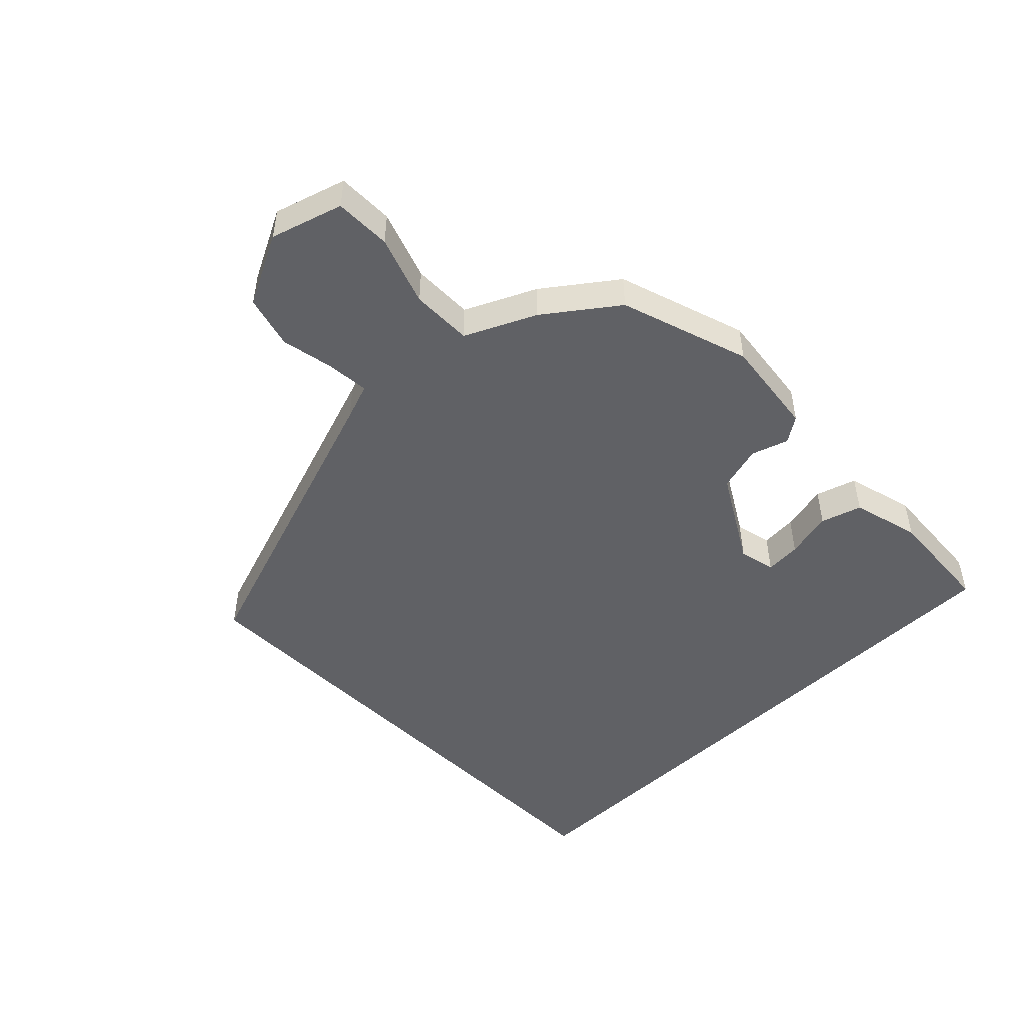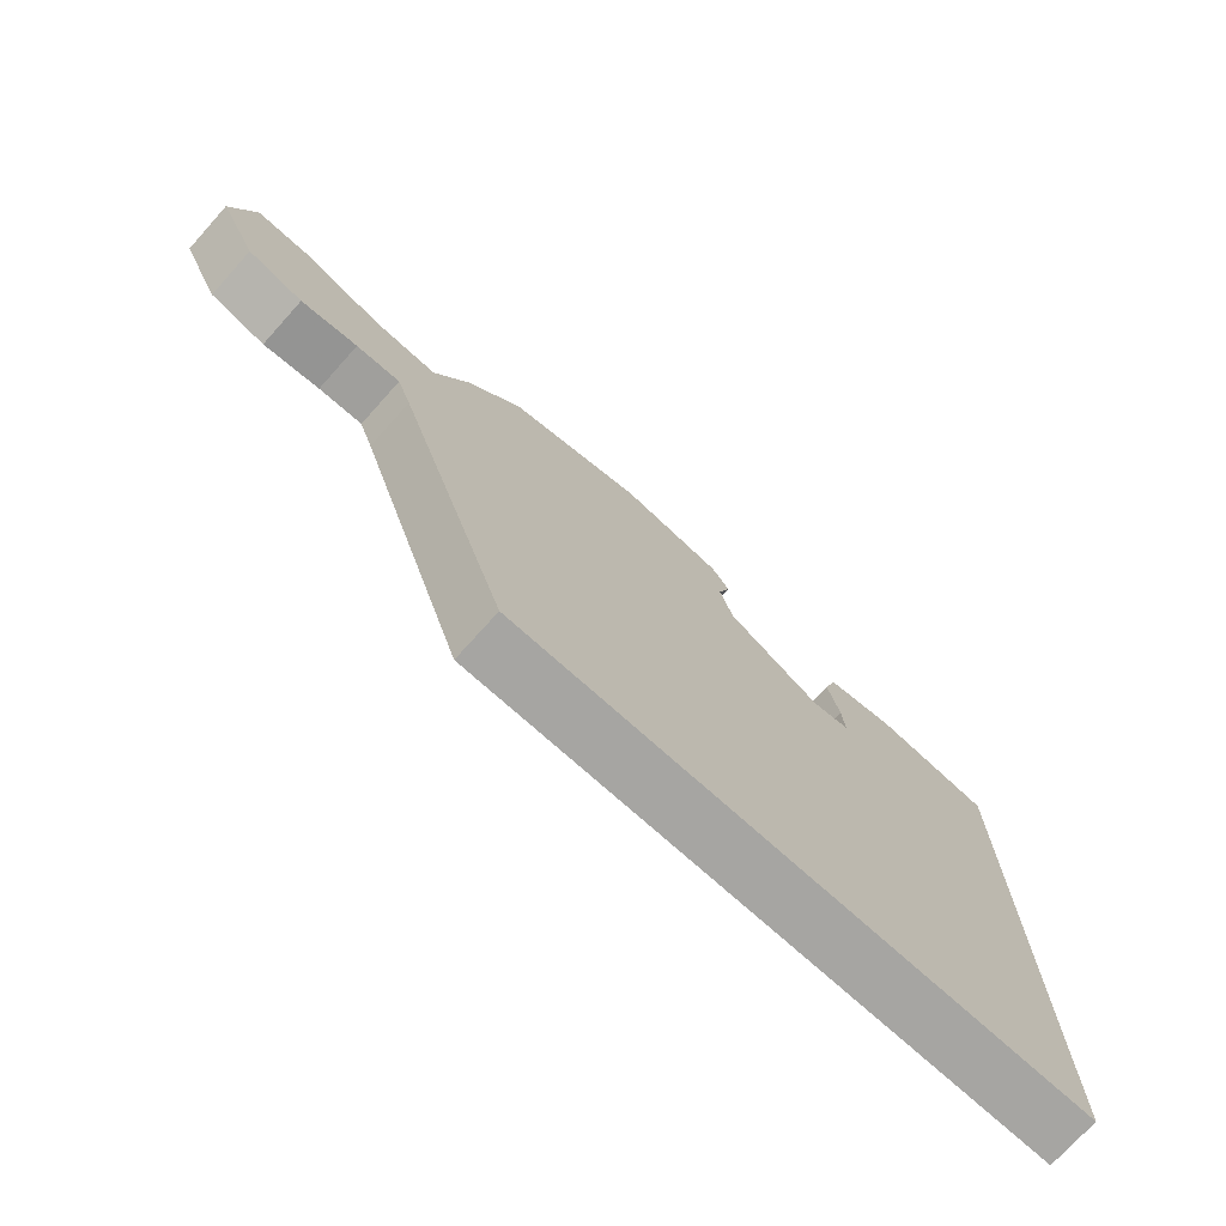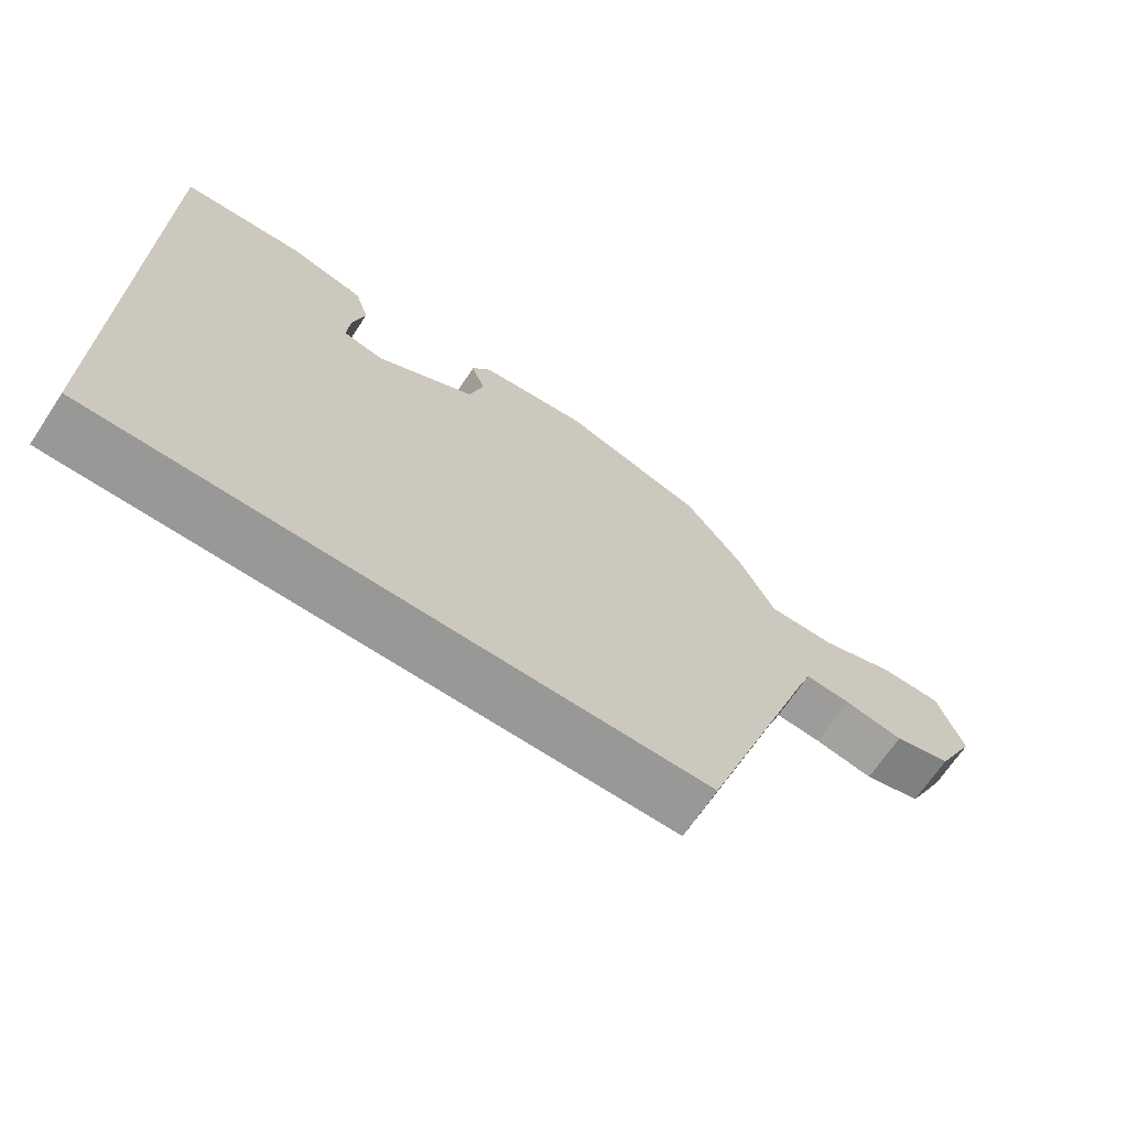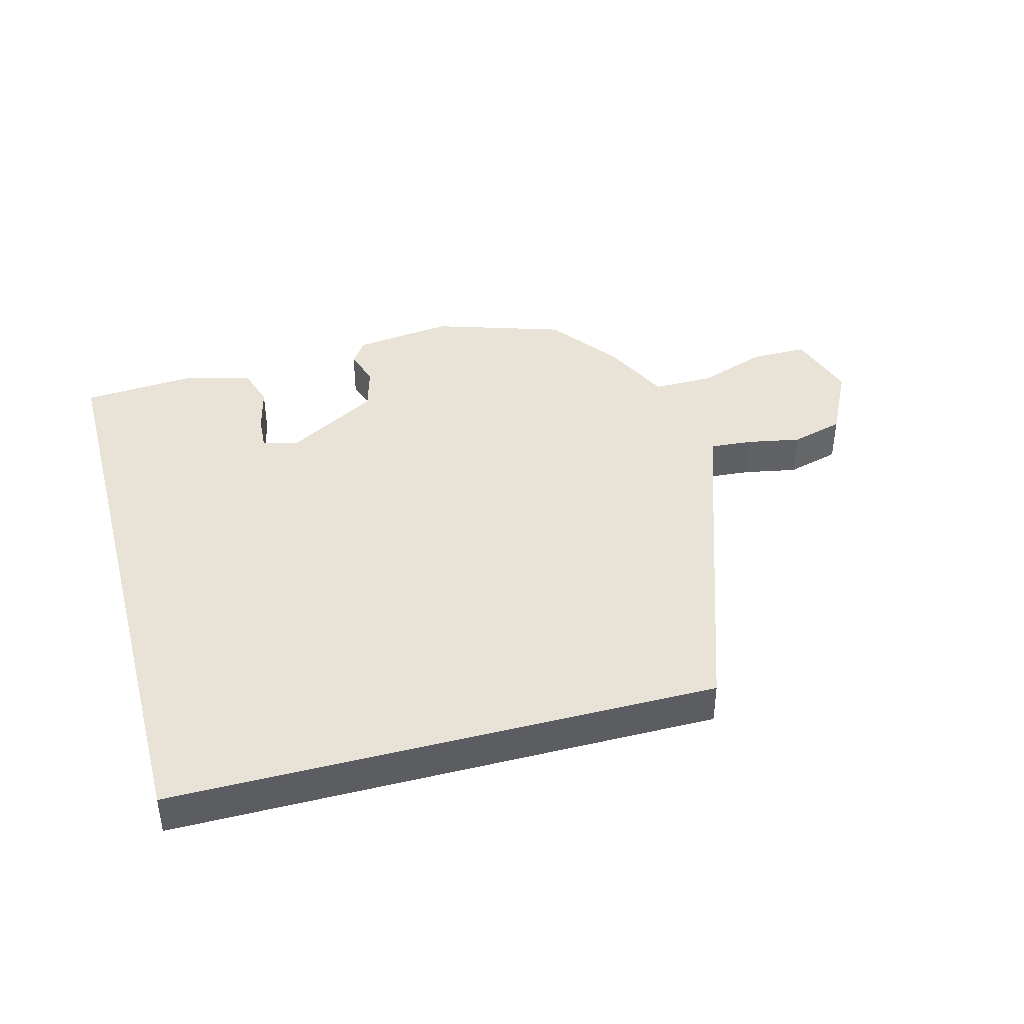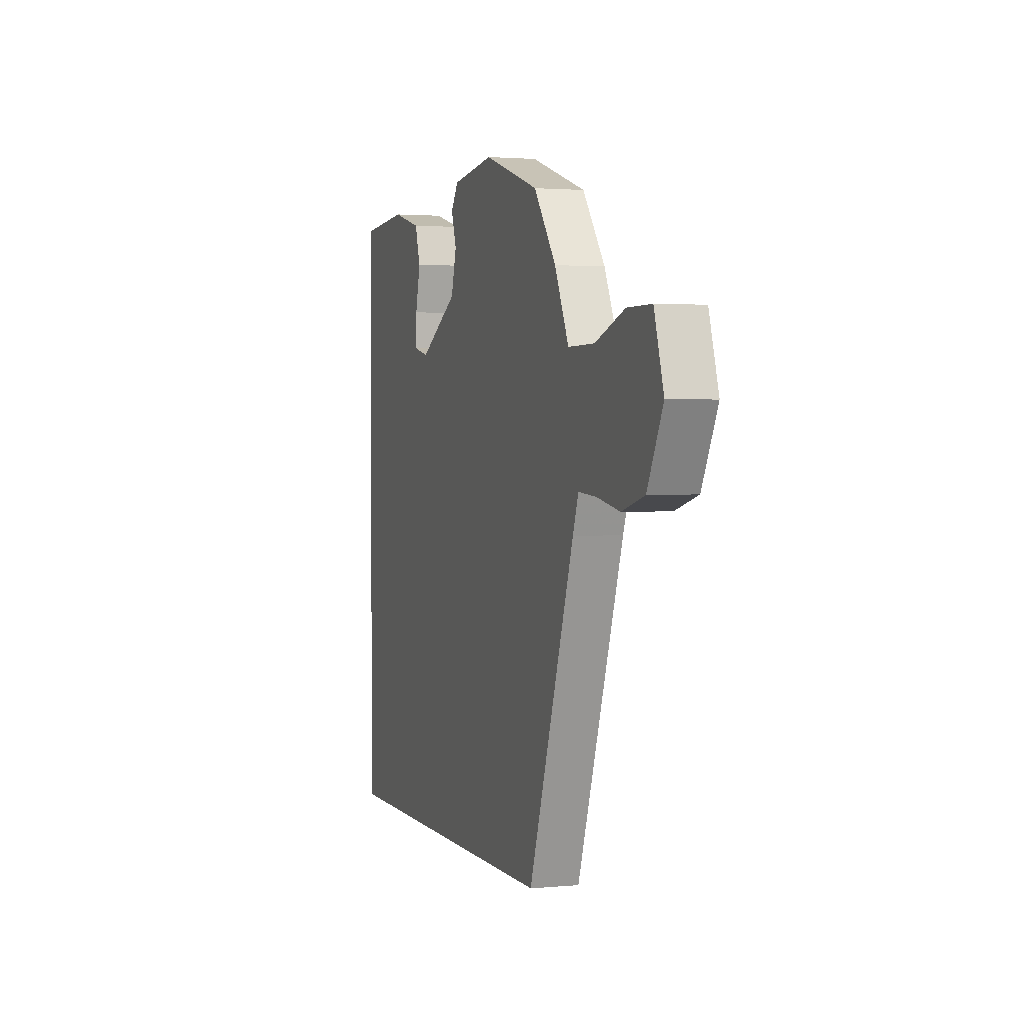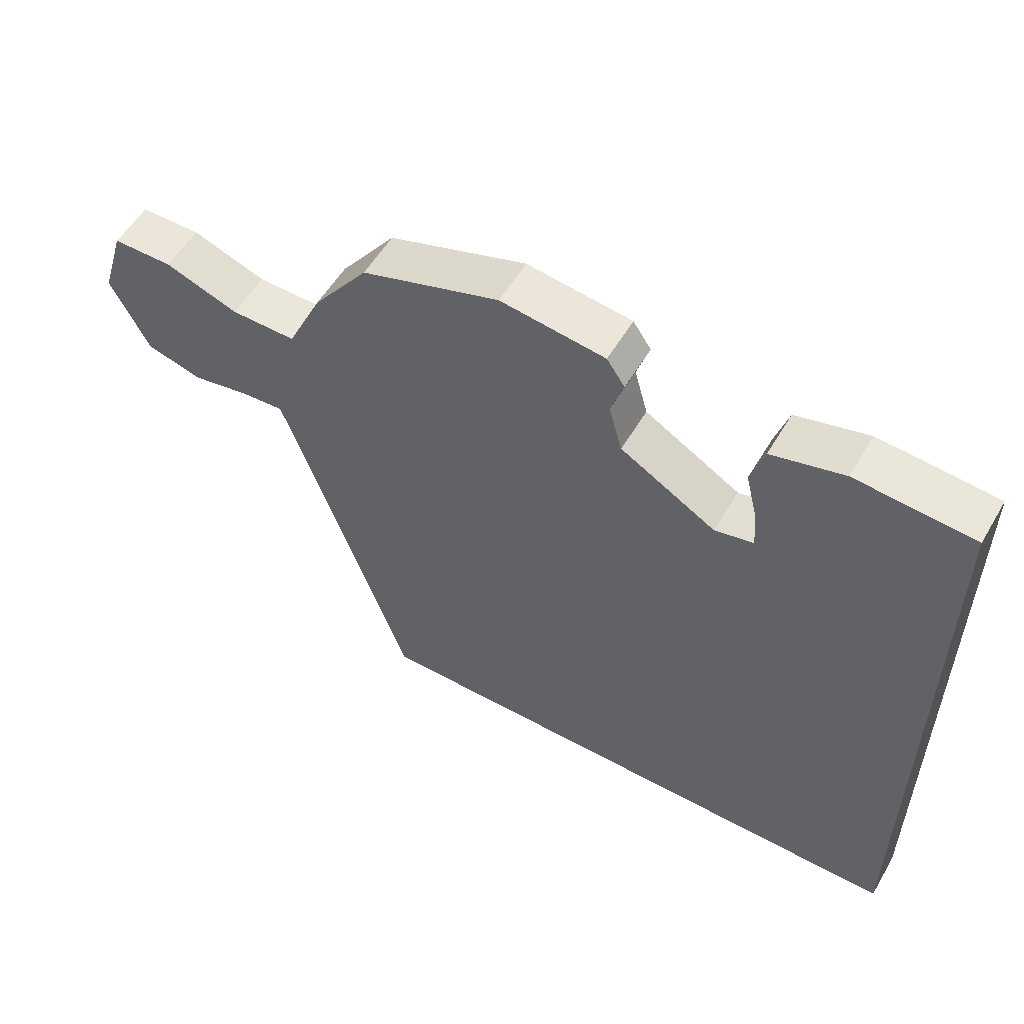
<metadata>
{"format":"obj","ext":"obj","renderer":"f3d","projection":"perspective","resolution":1024,"background":"white","views":[{"elev":-48.4,"azim":-45.4,"up":"+Y"},{"elev":-73.8,"azim":-42.0,"up":"+Z"},{"elev":-68.4,"azim":146.3,"up":"+Z"},{"elev":41.4,"azim":165.0,"up":"+Y"},{"elev":2.0,"azim":-108.4,"up":"+Z"},{"elev":55.3,"azim":30.1,"up":"+Z"}]}
</metadata>
<code>
v -0.372 0.07 0.46
v -0.167 0.07 0.526
v -0.011 0.07 0.506
v 0.016 0.07 0.466
v -0.003 0.07 0.408
v 0.017 0.07 0.336
v 0.16 0.07 0.252
v 0.218 0.07 0.265
v 0.214 0.07 0.322
v 0.196 0.07 0.397
v 0.216 0.07 0.461
v 0.324 0.07 0.489
v 0.5 0.07 0.476
v 0.5 0.07 -0.5
v -0.355 0.07 -0.5
v -0.524 0.07 -0.006
v -0.545 0.07 0.052
v -0.611 0.07 0.047
v -0.696 0.07 0.031
v -0.779 0.07 0.054
v -0.836 0.07 0.167
v -0.801 0.07 0.28
v -0.712 0.07 0.28
v -0.603 0.07 0.241
v -0.506 0.07 0.24
v -0.454 0.07 0.35
v -0.372 0 0.46
v -0.167 0 0.526
v -0.011 0 0.506
v 0.016 0 0.466
v -0.003 0 0.408
v 0.017 0 0.336
v 0.16 0 0.252
v 0.218 0 0.265
v 0.214 0 0.322
v 0.196 0 0.397
v 0.216 0 0.461
v 0.324 0 0.489
v 0.5 0 0.476
v 0.5 0 -0.5
v -0.355 0 -0.5
v -0.524 0 -0.006
v -0.545 0 0.052
v -0.611 0 0.047
v -0.696 0 0.031
v -0.779 0 0.054
v -0.836 0 0.167
v -0.801 0 0.28
v -0.712 0 0.28
v -0.603 0 0.241
v -0.506 0 0.24
v -0.454 0 0.35
f 3 4 5
f 2 3 5
f 1 2 5
f 26 1 5
f 25 26 5
f 22 23 24
f 21 22 24
f 20 21 24
f 19 20 24
f 18 19 24
f 17 18 24 25
f 25 5 6
f 17 25 6
f 16 17 6
f 16 6 7
f 15 16 7
f 14 15 7
f 12 13 14
f 11 12 14
f 10 11 14
f 9 10 14
f 8 9 14
f 7 8 14
f 31 30 29
f 31 29 28
f 31 28 27
f 31 27 52
f 31 52 51
f 50 49 48
f 50 48 47
f 50 47 46
f 50 46 45
f 50 45 44
f 51 50 44 43
f 32 31 51
f 32 51 43
f 32 43 42
f 33 32 42
f 33 42 41
f 33 41 40
f 40 39 38
f 40 38 37
f 40 37 36
f 40 36 35
f 40 35 34
f 40 34 33
f 1 27 28 2
f 2 28 29 3
f 3 29 30 4
f 4 30 31 5
f 5 31 32 6
f 6 32 33 7
f 7 33 34 8
f 8 34 35 9
f 9 35 36 10
f 10 36 37 11
f 11 37 38 12
f 12 38 39 13
f 13 39 40 14
f 14 40 41 15
f 15 41 42 16
f 16 42 43 17
f 17 43 44 18
f 18 44 45 19
f 19 45 46 20
f 20 46 47 21
f 21 47 48 22
f 22 48 49 23
f 23 49 50 24
f 24 50 51 25
f 25 51 52 26
f 26 52 27 1

</code>
